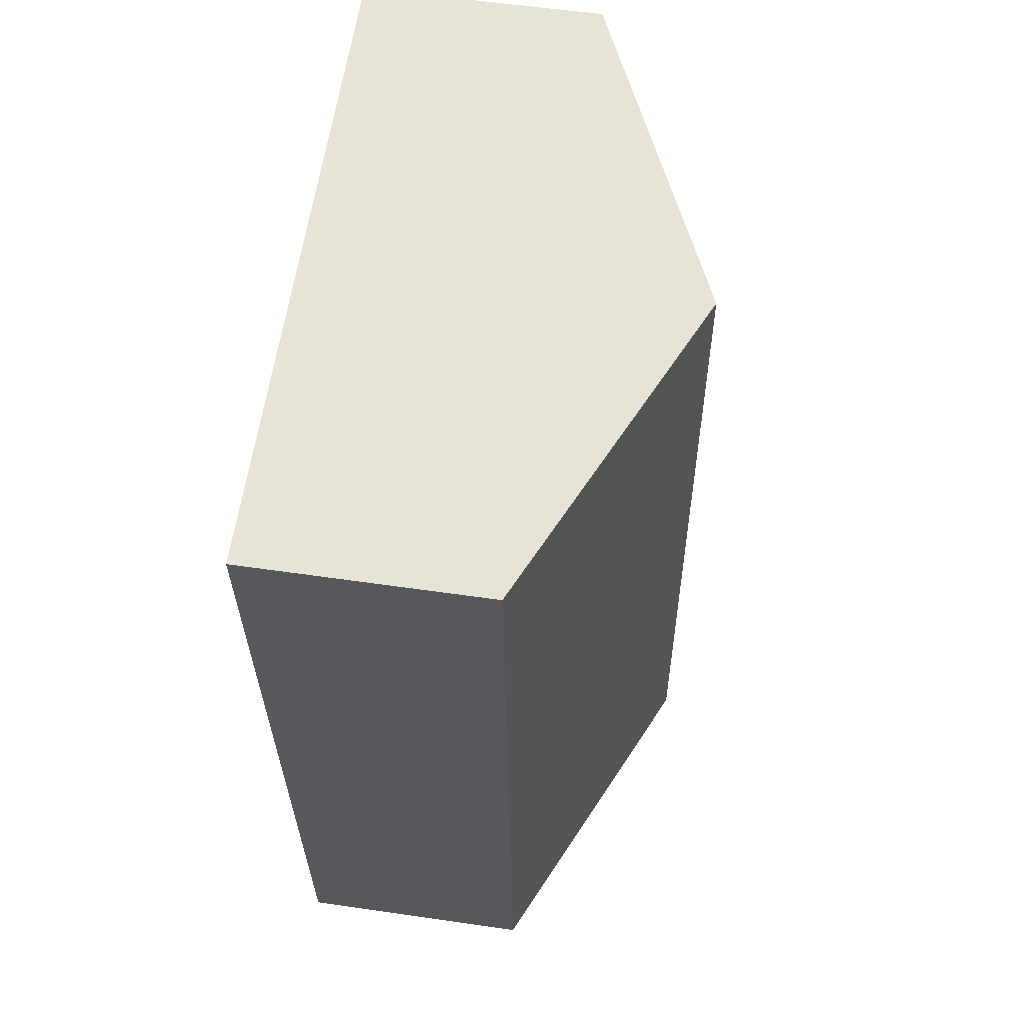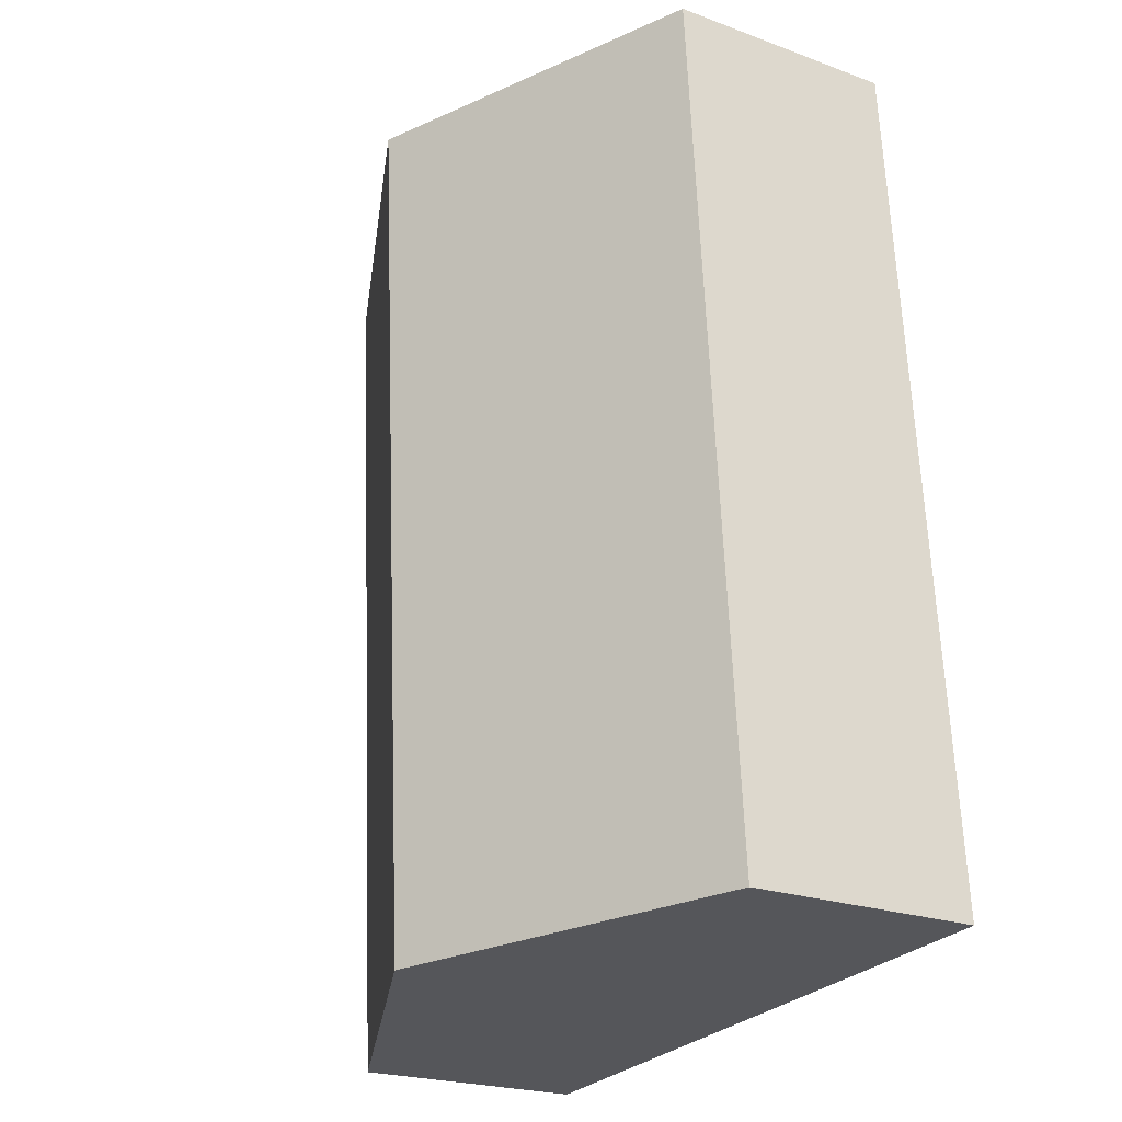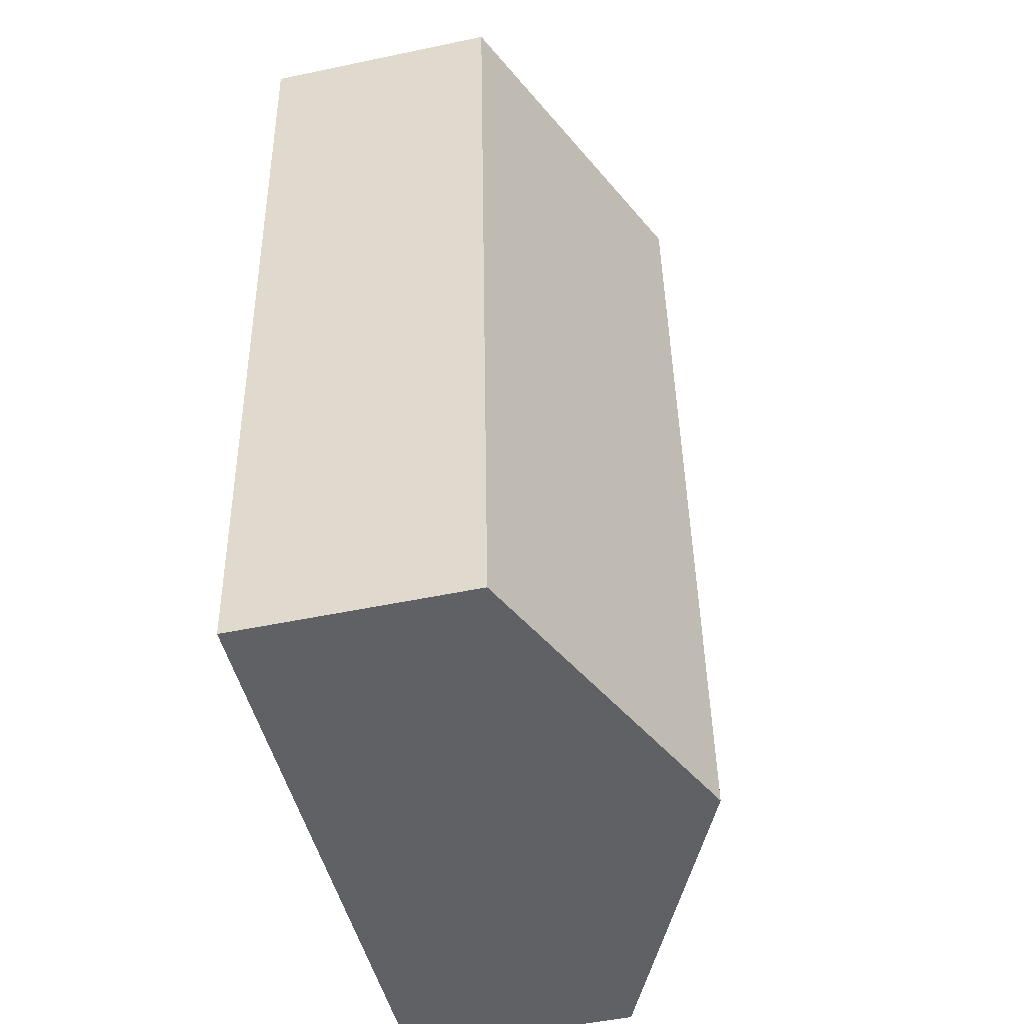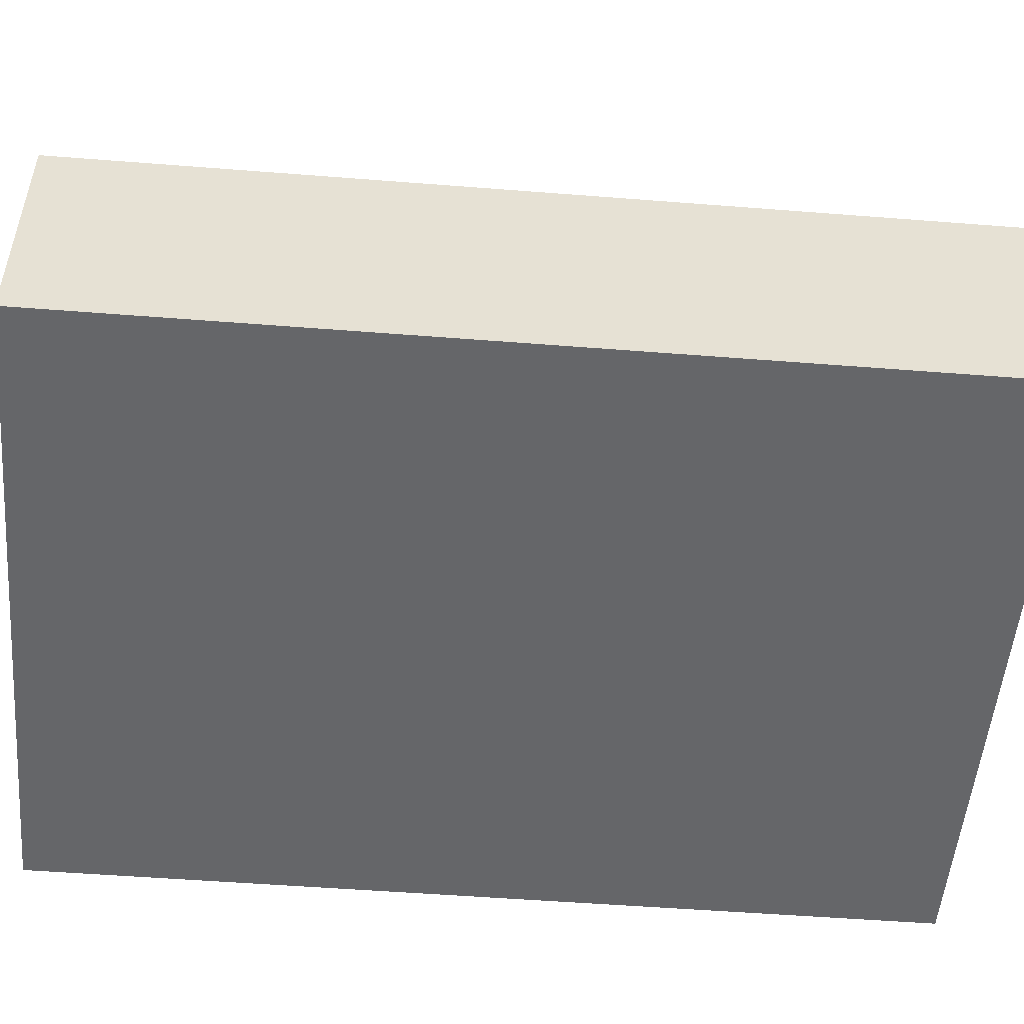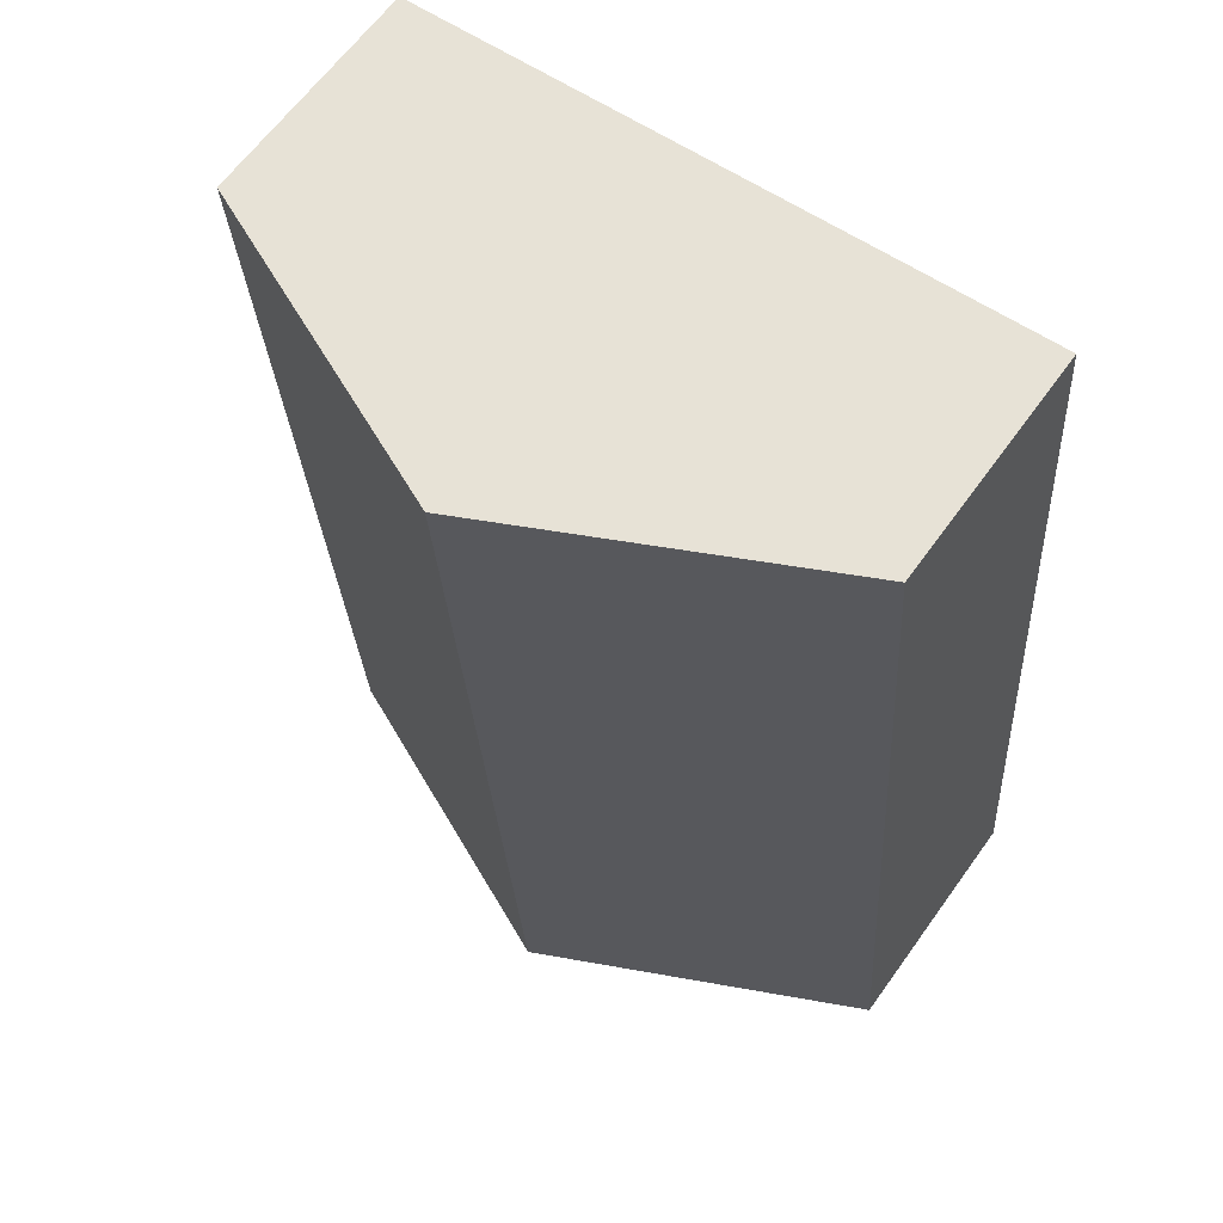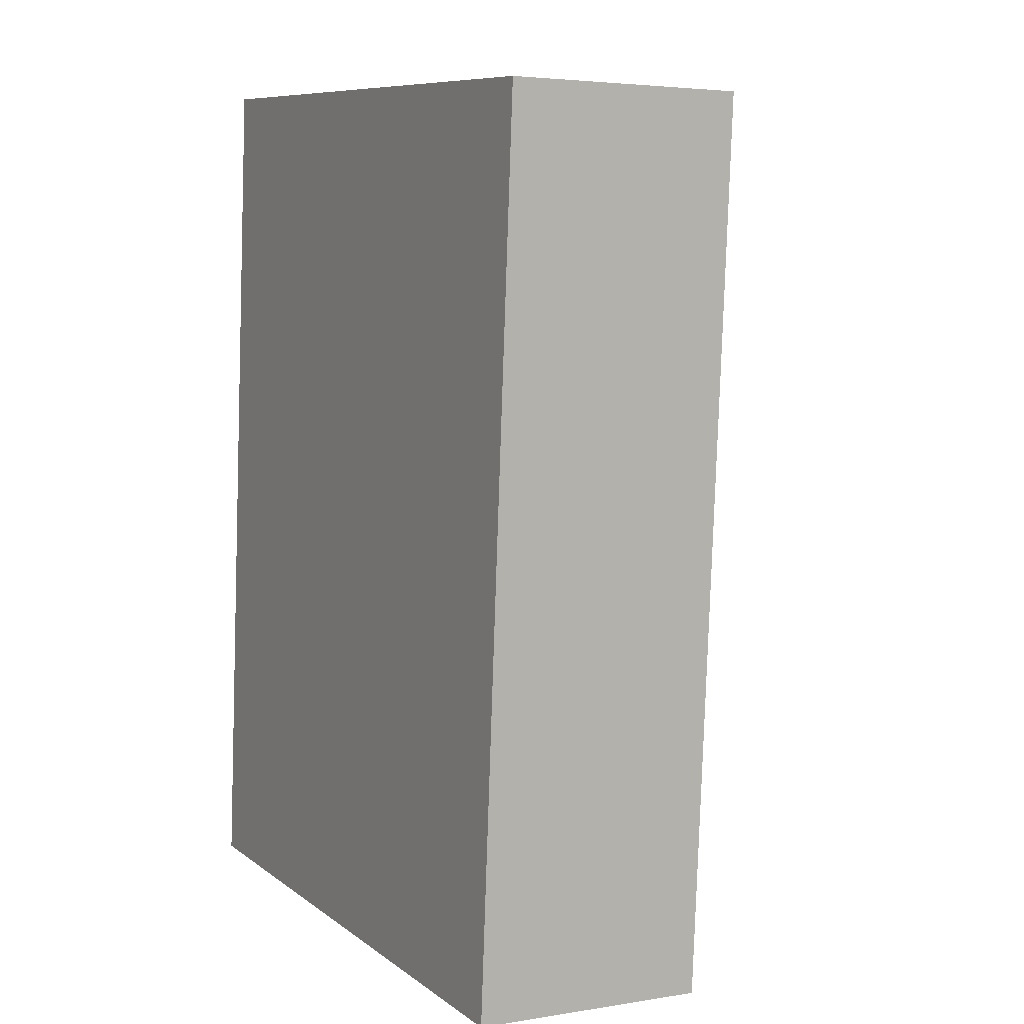
<metadata>
{"format":"obj","ext":"obj","renderer":"f3d","projection":"perspective","resolution":1024,"background":"white","views":[{"elev":57.2,"azim":98.6,"up":"+Z"},{"elev":-22.6,"azim":-122.3,"up":"+Z"},{"elev":-51.0,"azim":102.9,"up":"+Z"},{"elev":-51.8,"azim":-90.8,"up":"+Y"},{"elev":63.6,"azim":-144.3,"up":"+Z"},{"elev":4.0,"azim":61.5,"up":"+Z"}]}
</metadata>
<code>
v  3.964 4.701 -0.282
v  8.075 2.908 1.508
v  7.927 2.908 -0.565
v  4.735 4.701 10.54
v  8.698 2.908 10.25
v  0.771 2.908 10.82
v  3.34 4.419 -0.238
v  0 2.908 1.781e-16
v  3.34 4.07 10.63
v  7.927 3.46e-17 -0.565
v  3.964 1.727e-17 -0.282
v  3.34 1.457e-17 -0.238
v  0 0 0
v  0.771 -6.624e-16 10.82
v  3.34 -6.511e-16 10.63
v  4.735 -6.451e-16 10.54
v  8.698 -6.278e-16 10.25
v  8.075 -9.234e-17 1.508
g defaultobject
f 1 2 3
f 2 1 4
f 2 4 5
f 6 7 8
f 7 6 1
f 1 6 9
f 1 9 4
f 10 1 3
f 1 10 11
f 1 11 7
f 7 11 8
f 8 11 12
f 8 12 13
f 13 6 8
f 6 13 14
f 14 9 6
f 9 14 4
f 4 14 15
f 4 15 5
f 5 15 16
f 5 16 17
f 2 10 3
f 10 2 18
f 18 2 5
f 18 5 17
f 12 14 13
f 14 12 15
f 15 12 16
f 16 12 11
f 16 11 10
f 16 10 17
f 17 10 18

</code>
